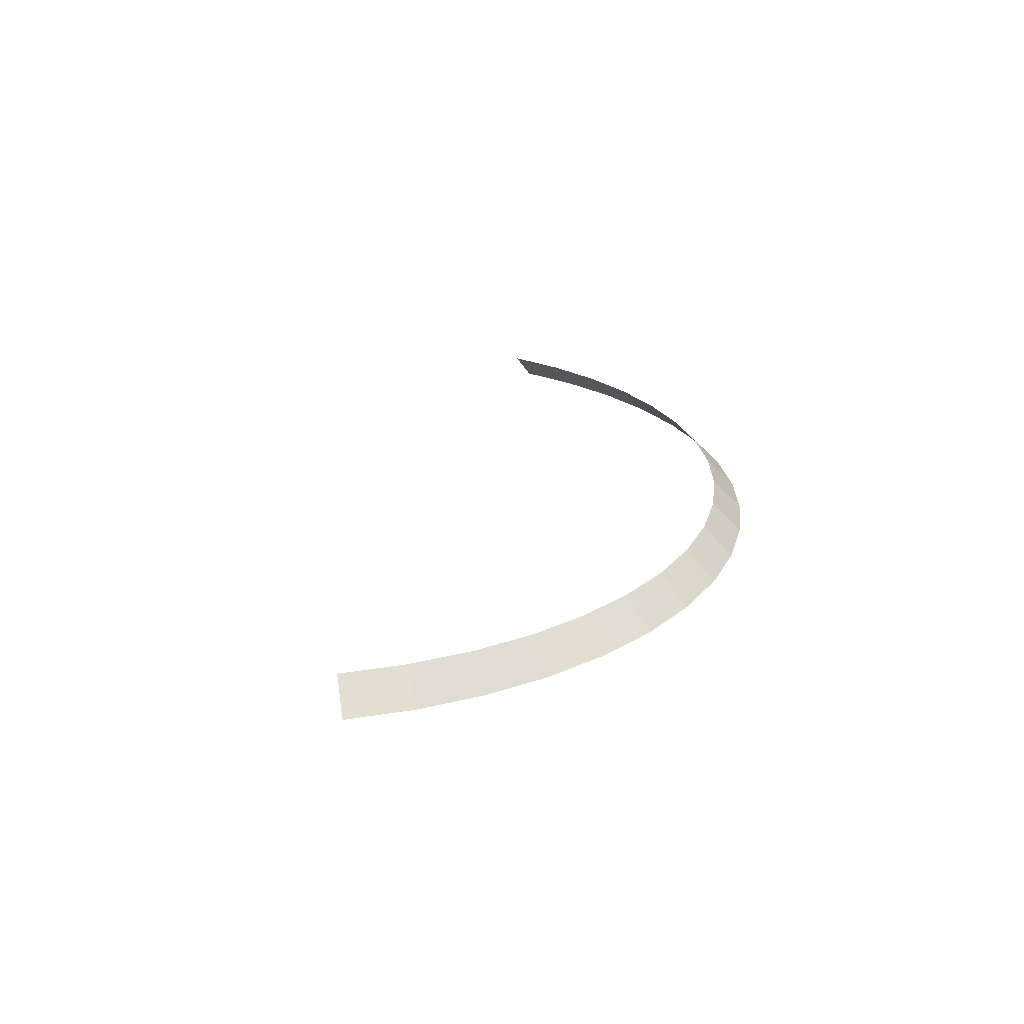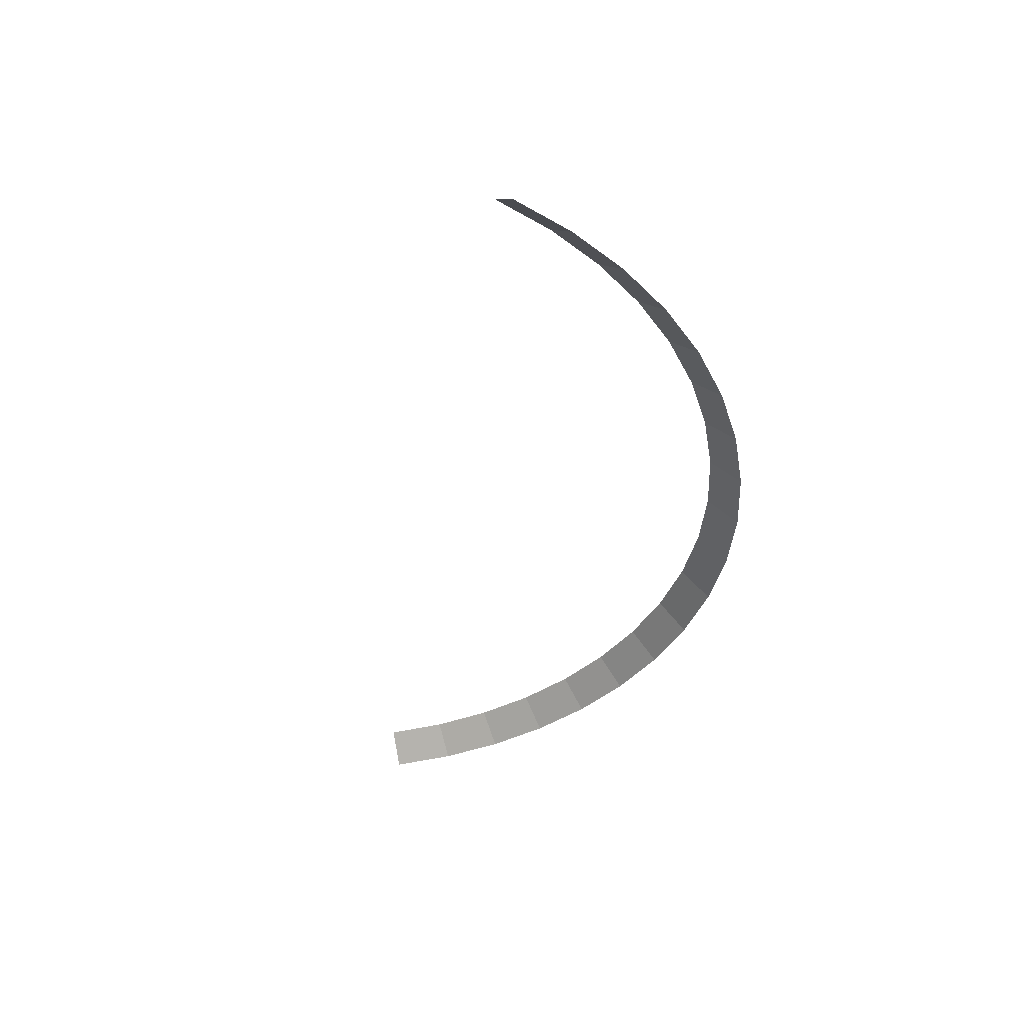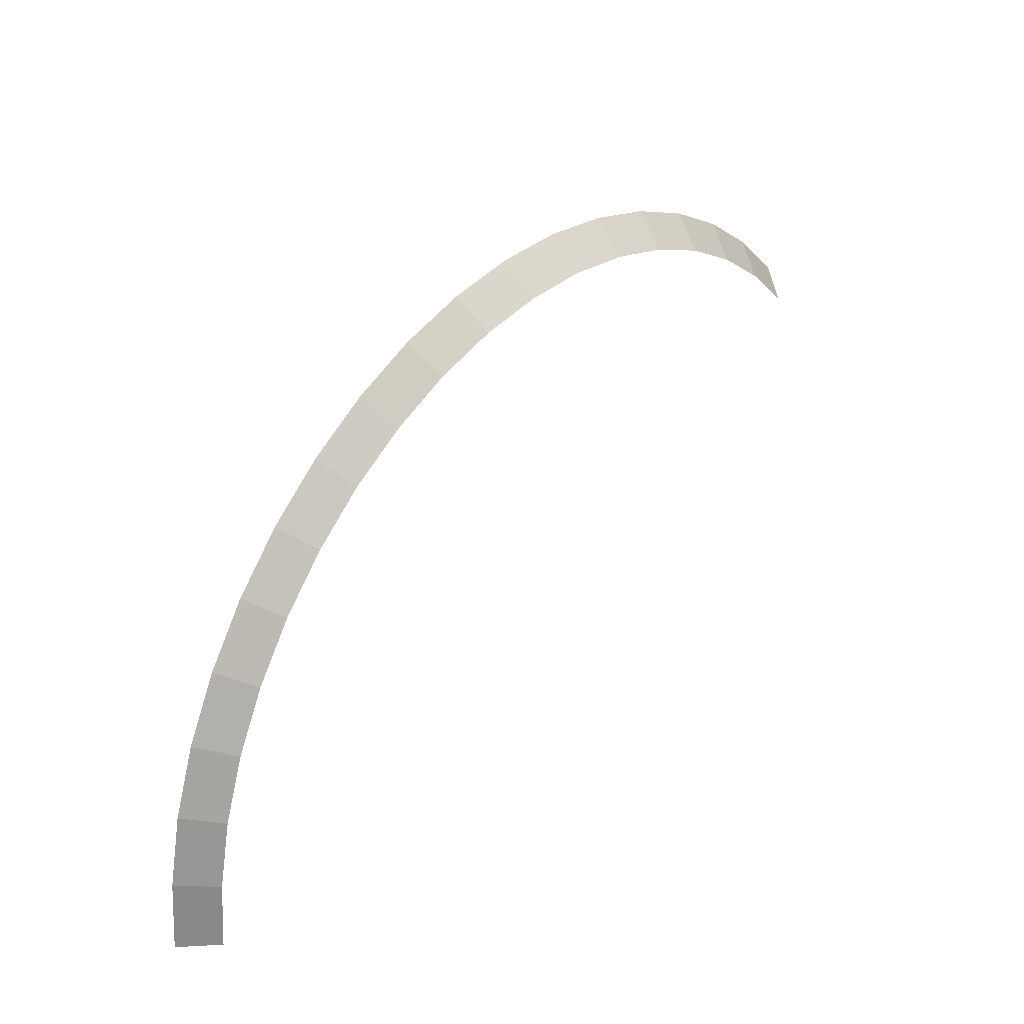
<metadata>
{"format":"obj","ext":"obj","renderer":"f3d","projection":"perspective","resolution":1024,"background":"white","views":[{"elev":23.5,"azim":-57.0,"up":"+Y"},{"elev":-40.6,"azim":-76.4,"up":"+Y"},{"elev":30.0,"azim":130.7,"up":"+Z"}]}
</metadata>
<code>
v 0.8 0.05 0
v 0.7931 0.05 0.1044
v 0.8427 0 0.1109
v 0.85 0 0
v 0.7931 0.05 0.1044
v 0.7727 0.05 0.207
v 0.821 0 0.22
v 0.8427 0 0.1109
v 0.7727 0.05 0.207
v 0.7391 0.05 0.3062
v 0.7853 0 0.3253
v 0.821 0 0.22
v 0.7391 0.05 0.3062
v 0.6928 0.05 0.4
v 0.7361 0 0.425
v 0.7853 0 0.3253
v 0.6928 0.05 0.4
v 0.6347 0.05 0.487
v 0.6744 0 0.5175
v 0.7361 0 0.425
v 0.6347 0.05 0.487
v 0.5657 0.05 0.5657
v 0.601 0 0.601
v 0.6744 0 0.5175
v 0.5657 0.05 0.5657
v 0.487 0.05 0.6347
v 0.5175 0 0.6744
v 0.601 0 0.601
v 0.487 0.05 0.6347
v 0.4 0.05 0.6928
v 0.425 0 0.7361
v 0.5175 0 0.6744
v 0.4 0.05 0.6928
v 0.3062 0.05 0.7391
v 0.3253 0 0.7853
v 0.425 0 0.7361
v 0.3062 0.05 0.7391
v 0.207 0.05 0.7727
v 0.22 0 0.821
v 0.3253 0 0.7853
v 0.207 0.05 0.7727
v 0.1044 0.05 0.7931
v 0.1109 0 0.8427
v 0.22 0 0.821
v 0.1044 0.05 0.7931
v 0 0.05 0.8
v 0 0 0.85
v 0.1109 0 0.8427
v 0 0.05 0.8
v -0.1044 0.05 0.7931
v -0.1109 0 0.8427
v 0 0 0.85
v -0.1044 0.05 0.7931
v -0.207 0.05 0.7727
v -0.22 0 0.821
v -0.1109 0 0.8427
v -0.207 0.05 0.7727
v -0.3062 0.05 0.7391
v -0.3253 0 0.7853
v -0.22 0 0.821
v -0.3062 0.05 0.7391
v -0.4 0.05 0.6928
v -0.425 0 0.7361
v -0.3253 0 0.7853
v -0.4 0.05 0.6928
v -0.487 0.05 0.6347
v -0.5175 0 0.6744
v -0.425 0 0.7361
v -0.487 0.05 0.6347
v -0.5657 0.05 0.5657
v -0.601 0 0.601
v -0.5175 0 0.6744
g mesh2720
f 1 2 3
f 3 4 1
f 5 6 7
f 7 8 5
f 9 10 11
f 11 12 9
f 13 14 15
f 15 16 13
f 17 18 19
f 19 20 17
f 21 22 23
f 23 24 21
f 25 26 27
f 27 28 25
f 29 30 31
f 31 32 29
f 33 34 35
f 35 36 33
f 37 38 39
f 39 40 37
f 41 42 43
f 43 44 41
f 45 46 47
f 47 48 45
f 49 50 51
f 51 52 49
f 53 54 55
f 55 56 53
f 57 58 59
f 59 60 57
f 61 62 63
f 63 64 61
f 65 66 67
f 67 68 65
f 69 70 71
f 71 72 69

</code>
